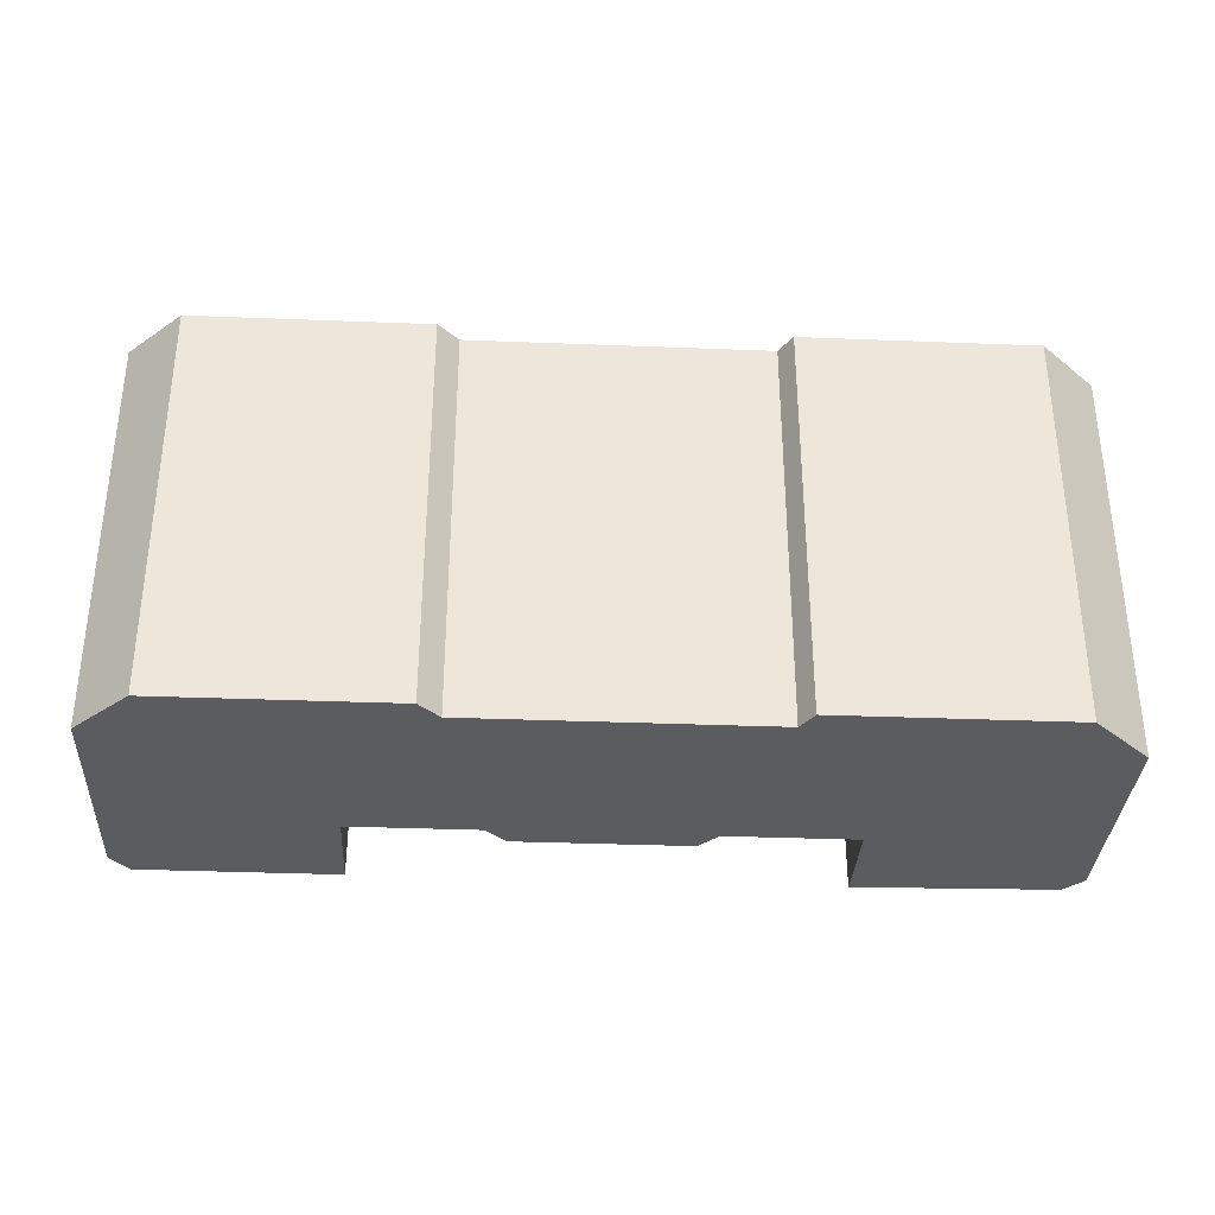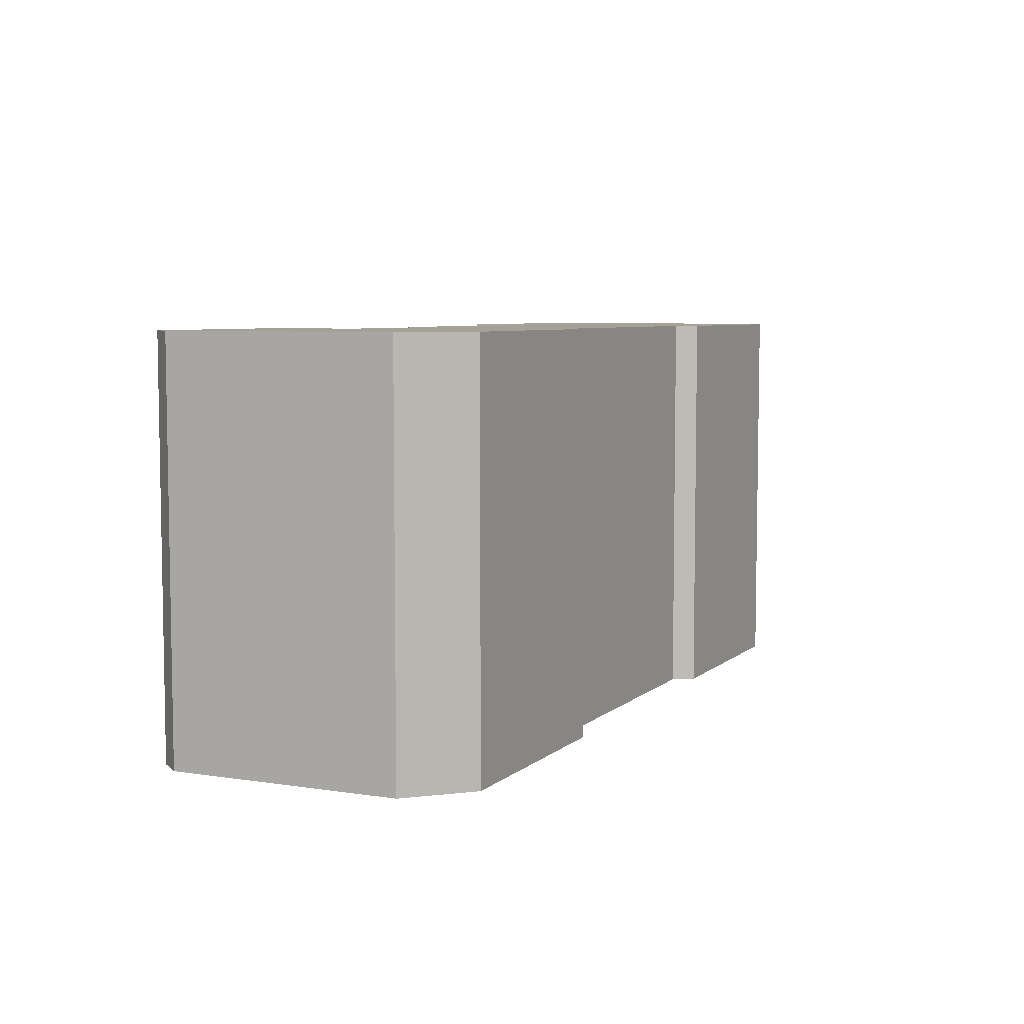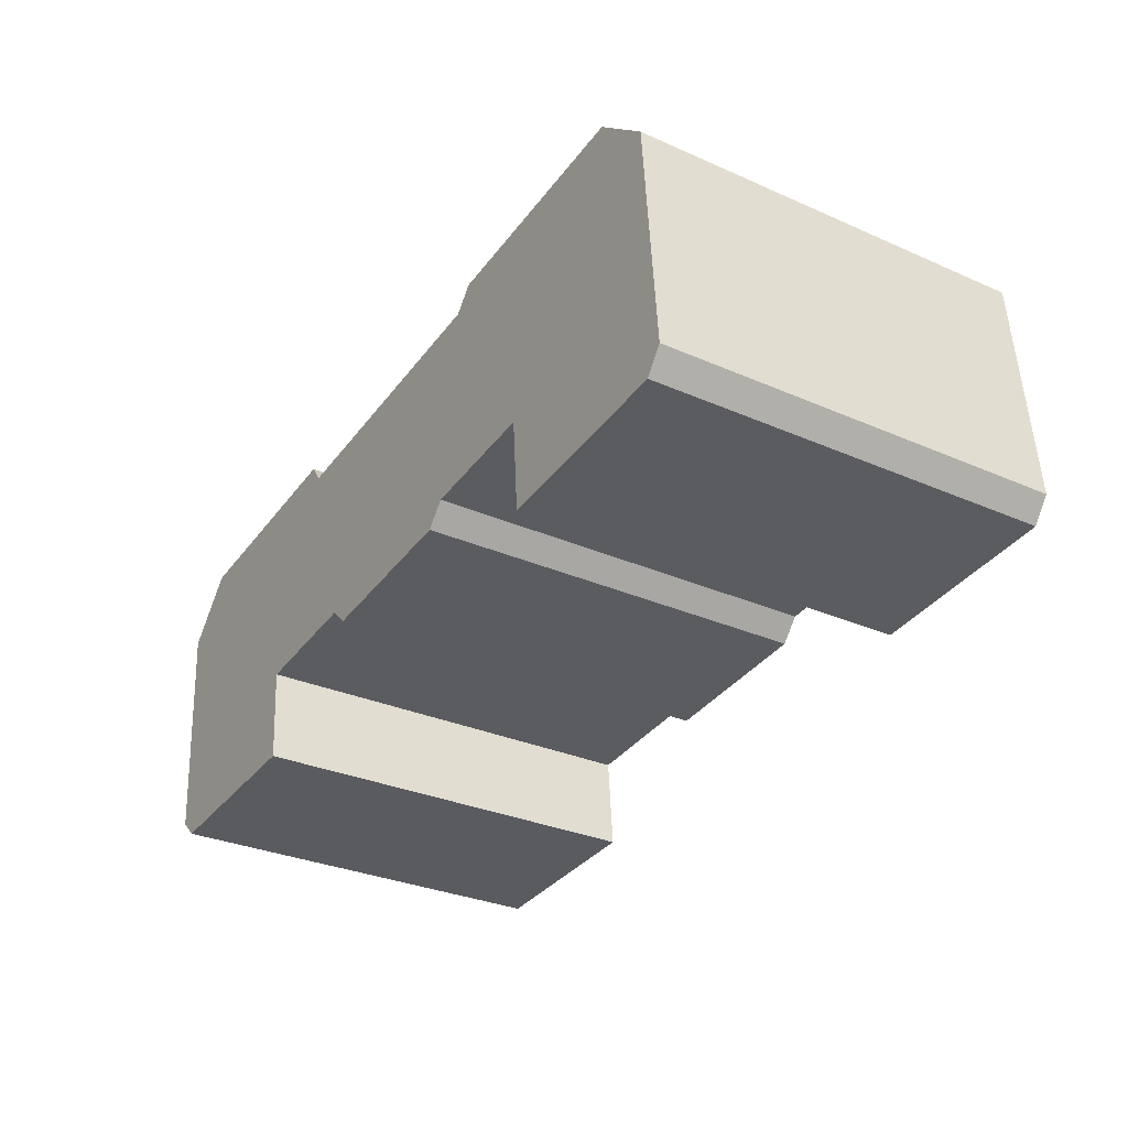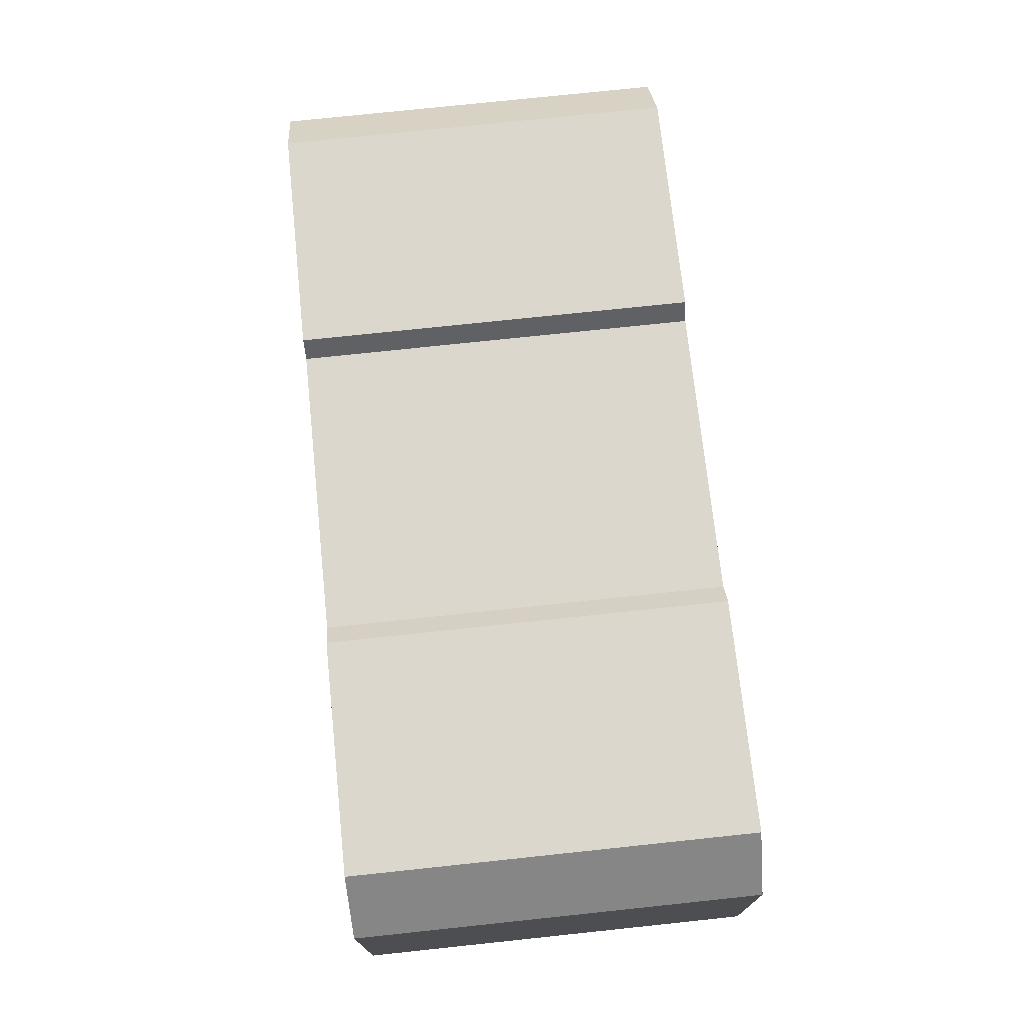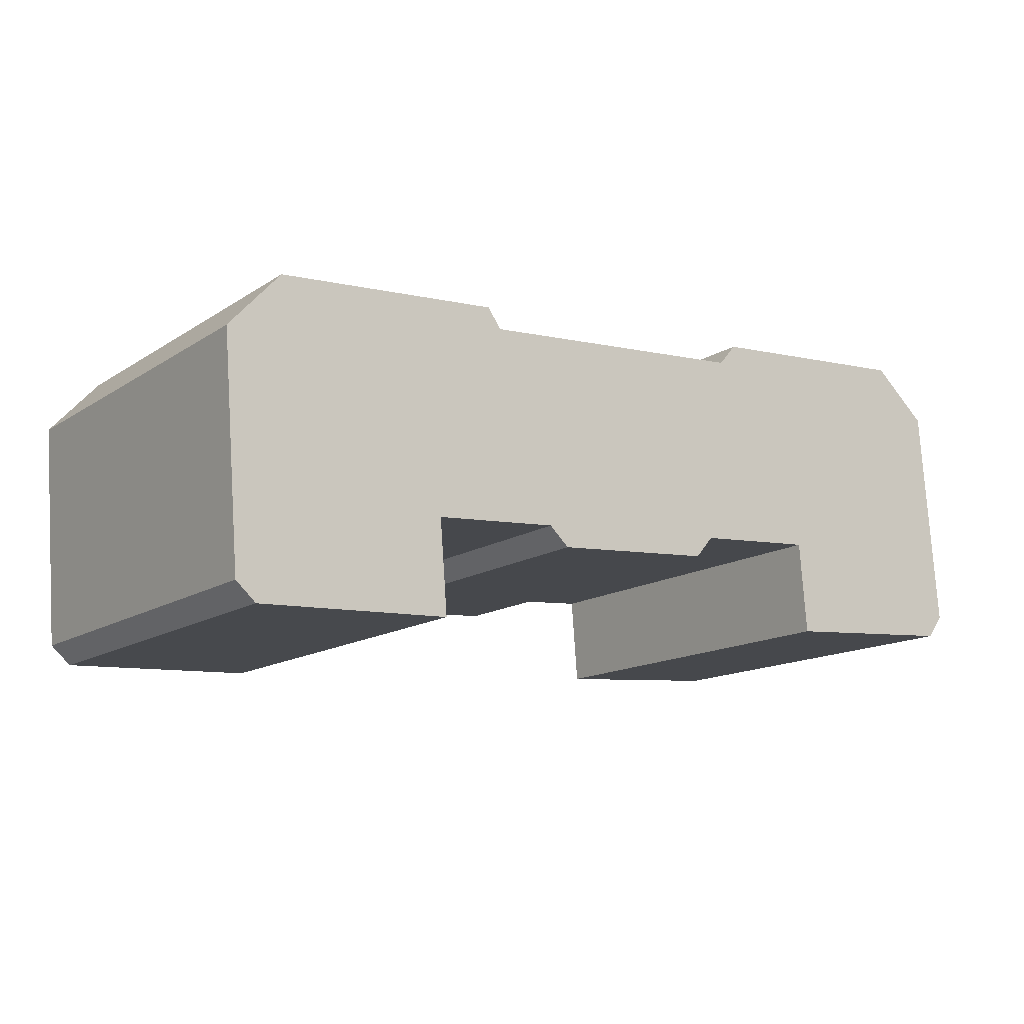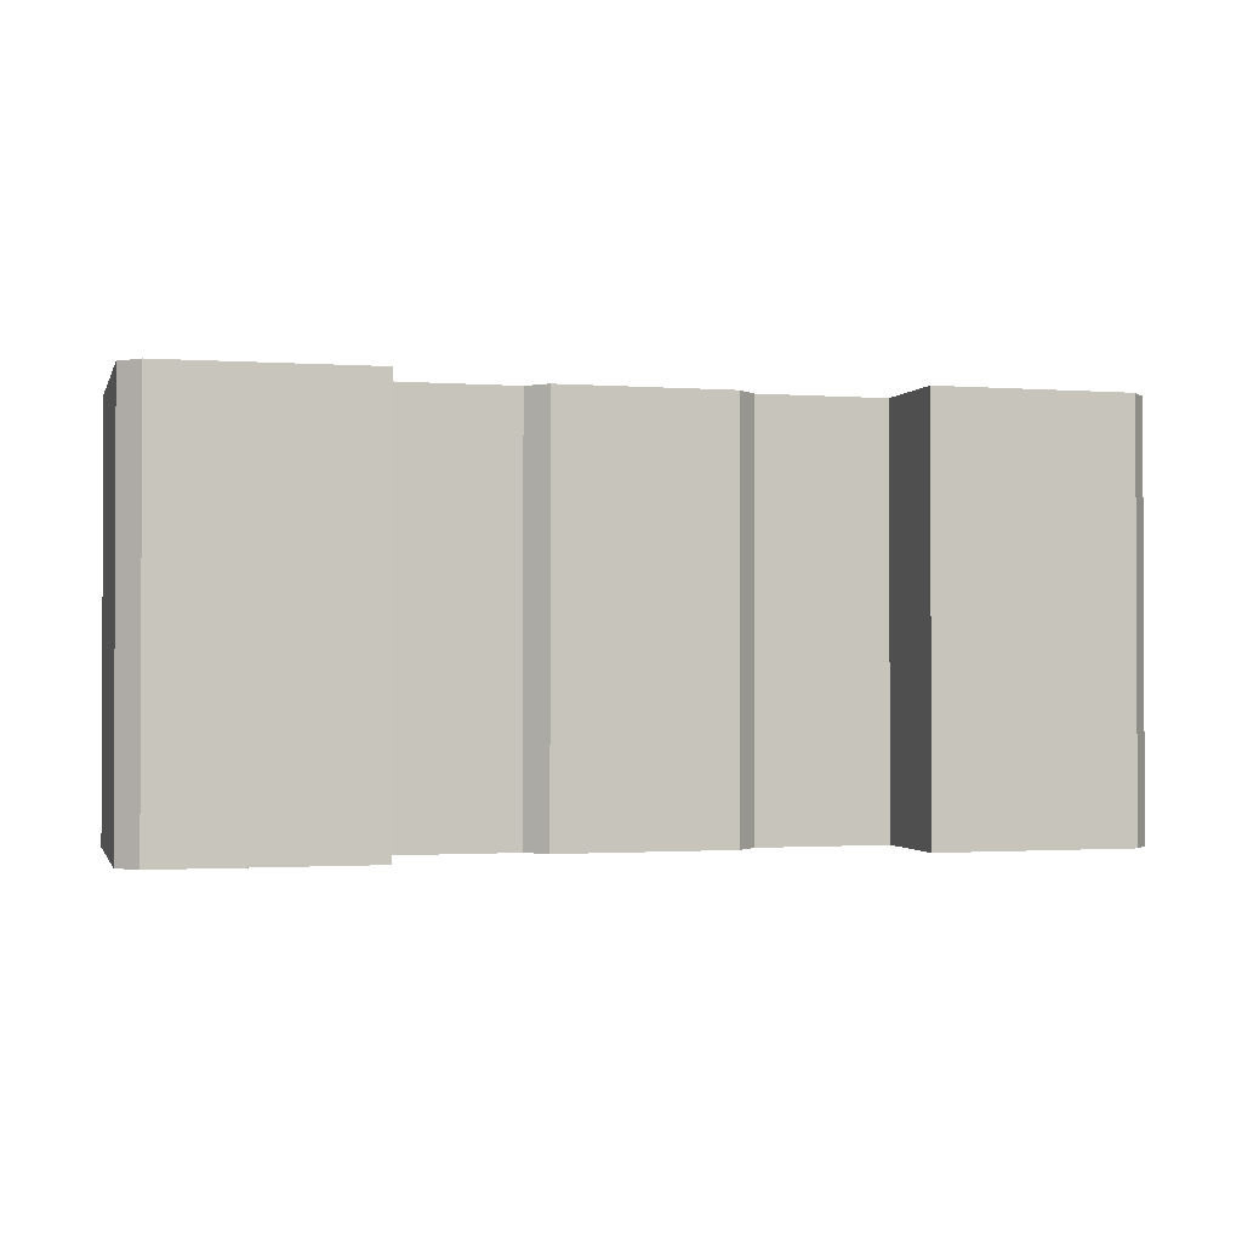
<metadata>
{"format":"obj","ext":"obj","renderer":"f3d","projection":"perspective","resolution":1024,"background":"white","views":[{"elev":-33.6,"azim":1.4,"up":"+Y"},{"elev":6.2,"azim":-60.5,"up":"+Y"},{"elev":-30.9,"azim":-122.2,"up":"+Z"},{"elev":77.2,"azim":-96.0,"up":"+Z"},{"elev":-14.1,"azim":144.1,"up":"+Z"},{"elev":-1.3,"azim":169.3,"up":"+Y"}]}
</metadata>
<code>
v  4.581 25.46 -1.766
v  13.88 25.46 3.493
v  13.41 25.46 -2.47
v  20.6 25.46 15.28
v  19.4 25.46 16.68
v  1.082 25.46 -1.486
v  4.835 25.46 17.82
v  0.0005432 25.46 -0.0008046
v  1.165 25.46 14.61
v  55.44 25.46 -5.462
v  57.88 25.46 10.15
v  56.75 25.46 -4.301
v  42.89 25.46 -4.812
v  54.52 25.46 13.92
v  43.36 25.46 1.163
v  40.67 25.46 1.376
v  41.85 25.46 14.91
v  38.08 25.46 1.58
v  35.19 25.46 1.808
v  33.9 25.46 0.6089
v  23.14 25.46 1.458
v  39.05 25.46 13.83
v  38.55 25.46 13.87
v  21.95 25.46 2.855
v  39.95 25.46 15.06
v  23.14 -8.934e-17 1.459
v  21.95 -1.749e-16 2.856
v  13.88 -2.139e-16 3.494
v  13.4 1.512e-16 -2.469
v  4.581 1.081e-16 -1.765
v  1.081 9.095e-17 -1.485
v  0 0 0
v  1.165 -8.946e-16 14.61
v  4.835 -1.091e-15 17.82
v  19.4 -1.021e-15 16.68
v  20.6 -9.356e-16 15.28
v  38.55 -8.492e-16 13.87
v  39.05 -8.469e-16 13.83
v  39.95 -9.224e-16 15.06
v  41.85 -9.133e-16 14.92
v  54.52 -8.524e-16 13.92
v  57.88 -6.215e-16 10.15
v  56.75 2.633e-16 -4.3
v  55.44 3.344e-16 -5.461
v  42.89 2.946e-16 -4.811
v  43.36 -7.125e-17 1.164
v  40.67 -8.428e-17 1.376
v  38.08 -9.682e-17 1.581
v  35.19 -1.108e-16 1.809
v  33.9 -3.733e-17 0.6097
g defaultobject
f 1 2 3
f 2 1 4
f 4 1 5
f 5 1 6
f 5 6 7
f 7 6 8
f 7 8 9
f 10 11 12
f 11 10 13
f 11 13 14
f 14 13 15
f 14 15 16
f 14 16 17
f 17 16 18
f 17 18 19
f 17 19 20
f 17 20 21
f 17 21 22
f 22 21 23
f 23 21 4
f 4 21 24
f 4 24 2
f 25 17 22
f 24 26 27
f 26 24 21
f 2 27 28
f 27 2 24
f 29 2 28
f 2 29 3
f 1 29 30
f 29 1 3
f 6 30 31
f 30 6 1
f 8 31 32
f 31 8 6
f 9 32 33
f 32 9 8
f 7 33 34
f 33 7 9
f 35 7 34
f 7 35 5
f 36 5 35
f 5 36 4
f 37 4 36
f 4 37 23
f 38 23 37
f 23 38 22
f 25 38 39
f 38 25 22
f 40 25 39
f 25 40 17
f 41 17 40
f 17 41 14
f 42 14 41
f 14 42 11
f 43 11 42
f 11 43 12
f 44 12 43
f 12 44 10
f 13 44 45
f 44 13 10
f 15 45 46
f 45 15 13
f 16 46 47
f 46 16 15
f 18 47 48
f 47 18 16
f 19 48 49
f 48 19 18
f 50 19 49
f 19 50 20
f 21 50 26
f 50 21 20
f 29 28 30
f 32 34 33
f 34 32 31
f 34 31 35
f 35 31 30
f 35 30 28
f 35 28 27
f 35 27 36
f 36 27 37
f 37 27 26
f 37 26 50
f 37 50 49
f 37 49 48
f 37 48 38
f 38 48 39
f 39 48 40
f 40 48 47
f 40 47 41
f 41 47 46
f 41 46 45
f 41 45 44
f 41 44 42
f 42 44 43

</code>
